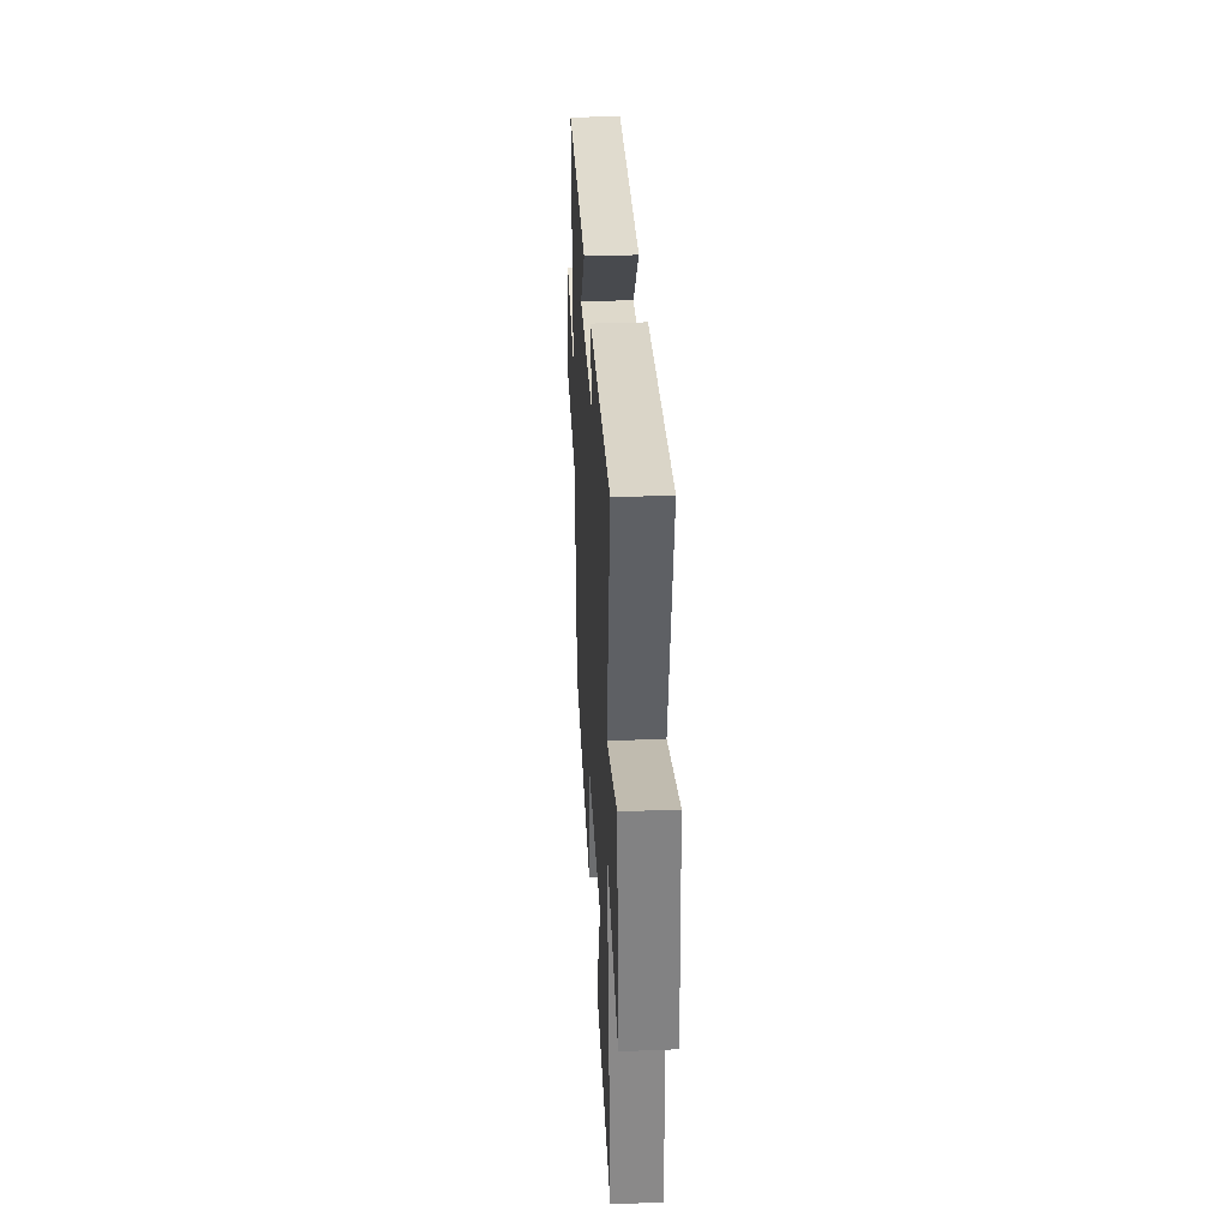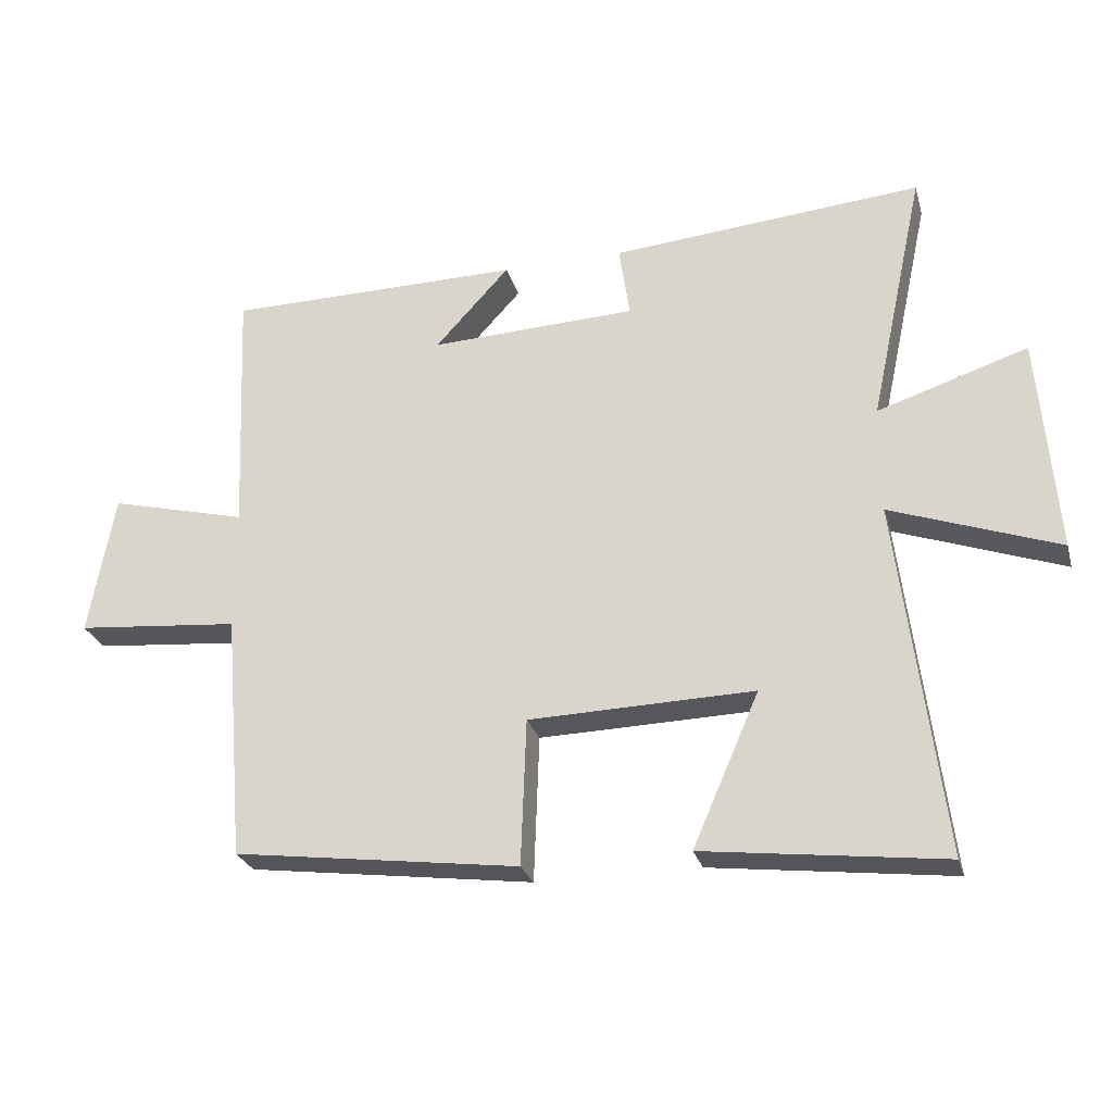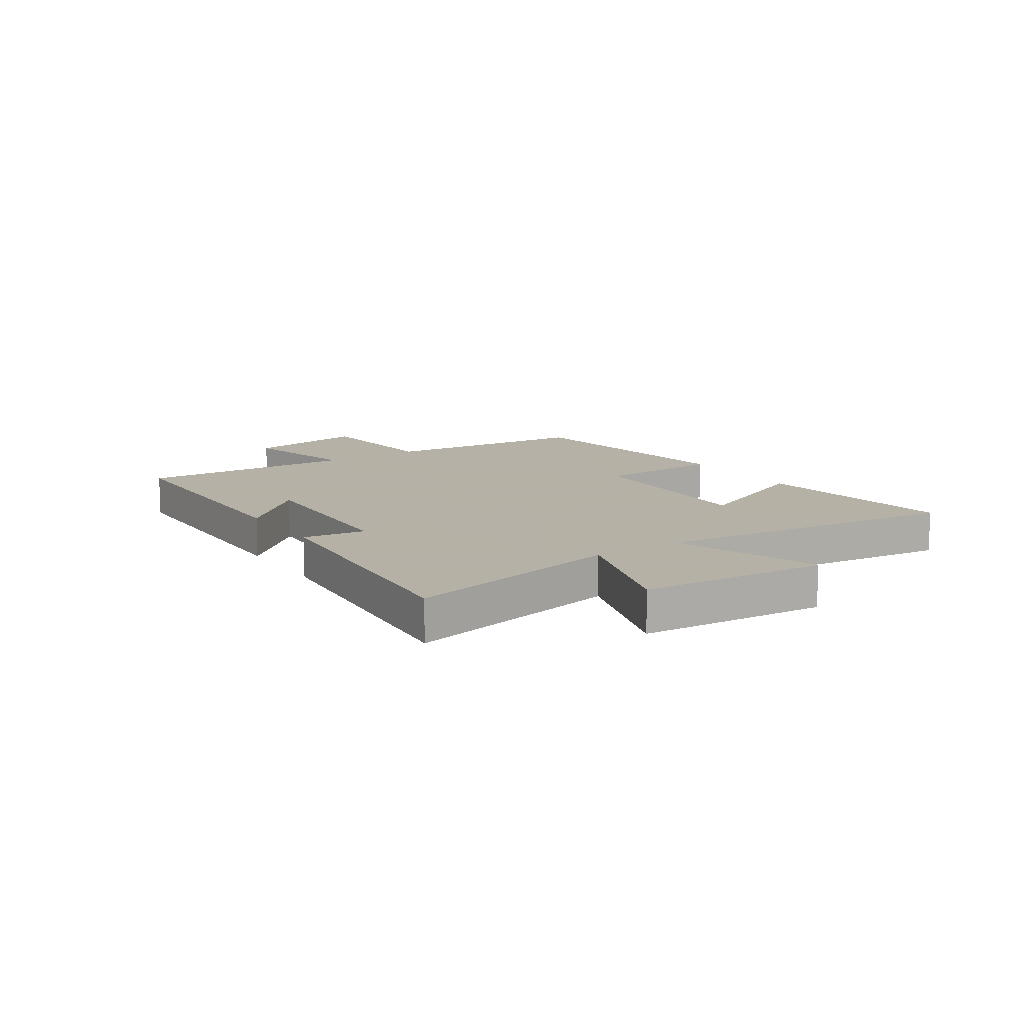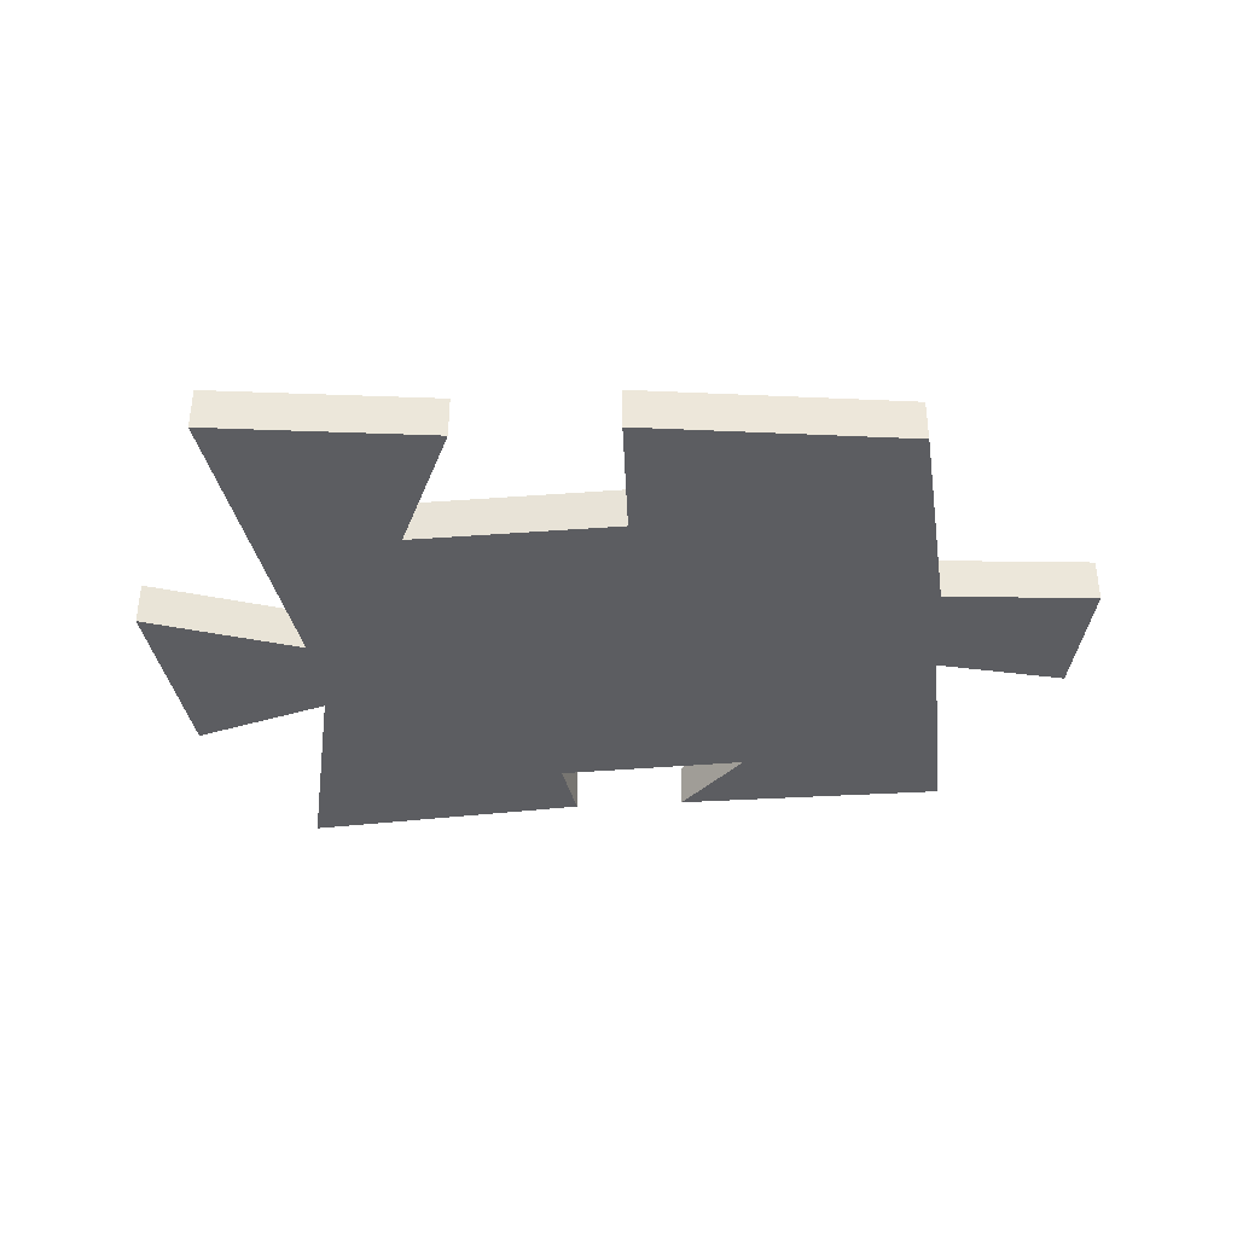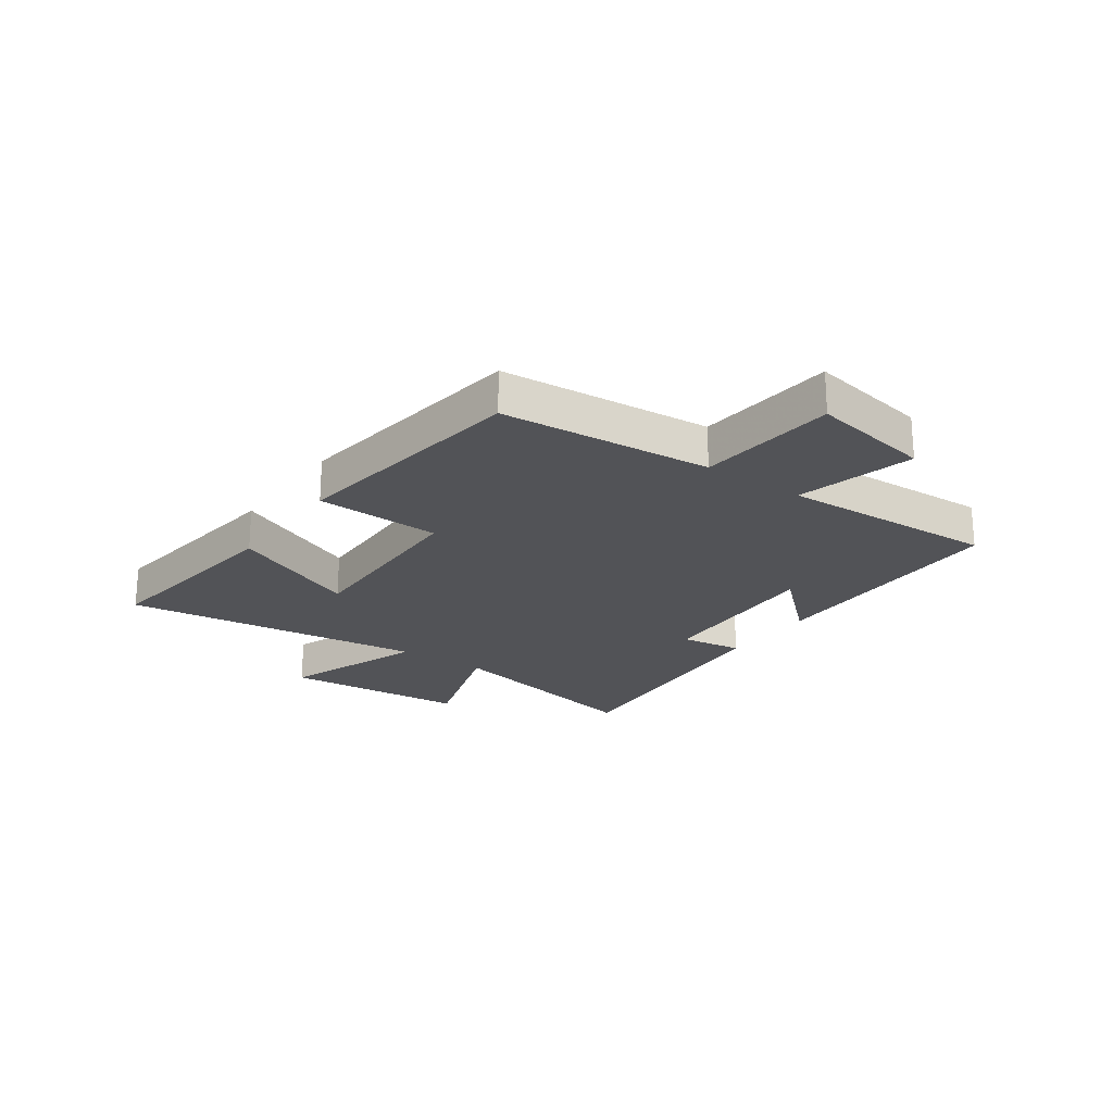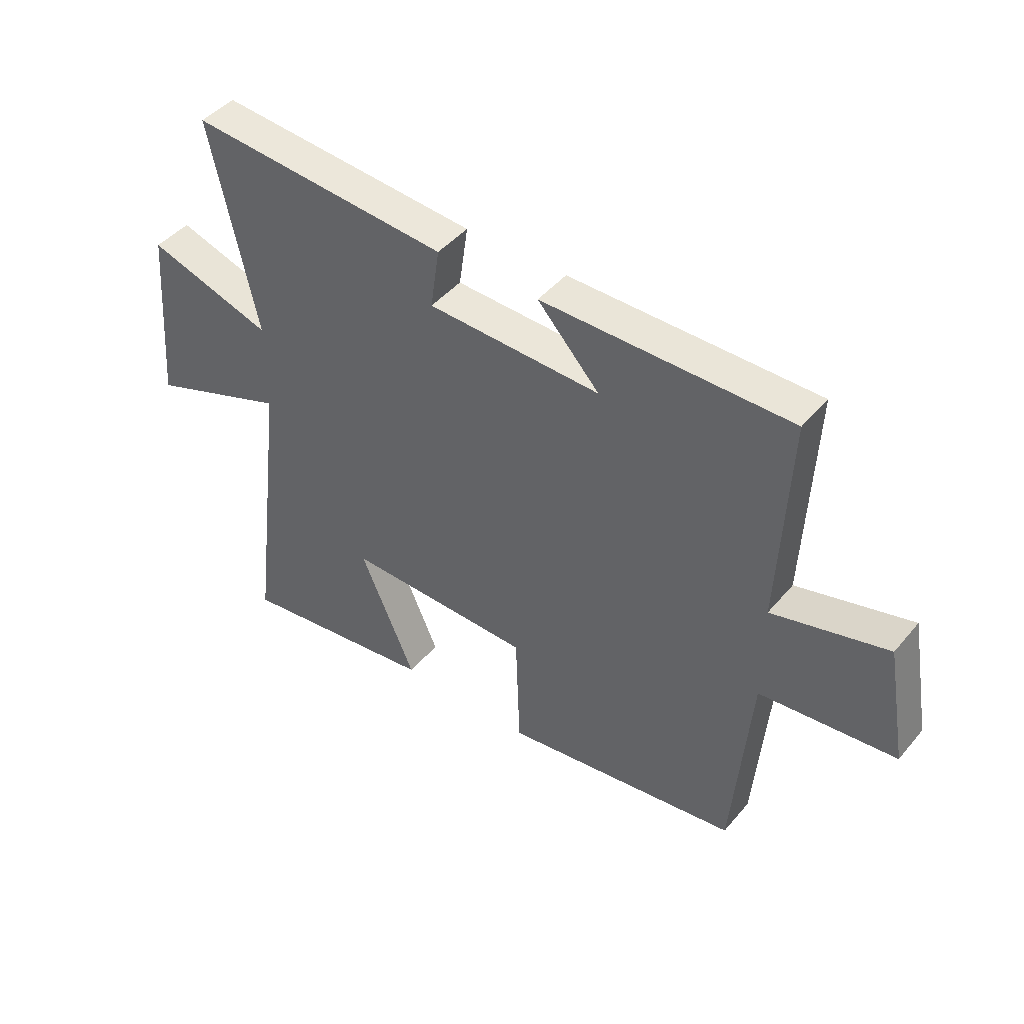
<metadata>
{"format":"obj","ext":"obj","renderer":"f3d","projection":"perspective","resolution":1024,"background":"white","views":[{"elev":34.0,"azim":87.0,"up":"+Z"},{"elev":-26.8,"azim":14.9,"up":"+Z"},{"elev":12.1,"azim":56.5,"up":"+Y"},{"elev":-36.4,"azim":-175.7,"up":"+Y"},{"elev":-22.3,"azim":-125.3,"up":"+Y"},{"elev":44.6,"azim":-142.9,"up":"+Z"}]}
</metadata>
<code>
v -0.469 0.07 -0.442
v -0.5 0.07 -0.07
v -0.746 0.07 -0.047
v -0.708 0.07 0.167
v -0.5 0.07 0.114
v -0.517 0.07 0.497
v -0.07 0.07 0.5
v -0.182 0.07 0.378
v 0.13 0.07 0.39
v 0.114 0.07 0.5
v 0.583 0.07 0.539
v 0.5 0.07 0.155
v 0.726 0.07 0.228
v 0.752 0.07 -0.1
v 0.5 0.07 -0.009
v 0.566 0.07 -0.545
v 0.206 0.07 -0.5
v 0.306 0.07 -0.271
v -0.032 0.07 -0.279
v -0.04 0.07 -0.5
v -0.469 0 -0.442
v -0.5 0 -0.07
v -0.746 0 -0.047
v -0.708 0 0.167
v -0.5 0 0.114
v -0.517 0 0.497
v -0.07 0 0.5
v -0.182 0 0.378
v 0.13 0 0.39
v 0.114 0 0.5
v 0.583 0 0.539
v 0.5 0 0.155
v 0.726 0 0.228
v 0.752 0 -0.1
v 0.5 0 -0.009
v 0.566 0 -0.545
v 0.206 0 -0.5
v 0.306 0 -0.271
v -0.032 0 -0.279
v -0.04 0 -0.5
f 19 20 1 2
f 18 19 2
f 15 16 17 18
f 15 18 2
f 12 13 14 15
f 12 15 2 3
f 9 10 11 12
f 8 9 12
f 5 6 7 8
f 5 8 12
f 3 4 5
f 3 5 12
f 22 21 40 39
f 22 39 38
f 38 37 36 35
f 22 38 35
f 35 34 33 32
f 23 22 35 32
f 32 31 30 29
f 32 29 28
f 28 27 26 25
f 32 28 25
f 25 24 23
f 32 25 23
f 1 21 22 2
f 2 22 23 3
f 3 23 24 4
f 4 24 25 5
f 5 25 26 6
f 6 26 27 7
f 7 27 28 8
f 8 28 29 9
f 9 29 30 10
f 10 30 31 11
f 11 31 32 12
f 12 32 33 13
f 13 33 34 14
f 14 34 35 15
f 15 35 36 16
f 16 36 37 17
f 17 37 38 18
f 18 38 39 19
f 19 39 40 20
f 20 40 21 1

</code>
